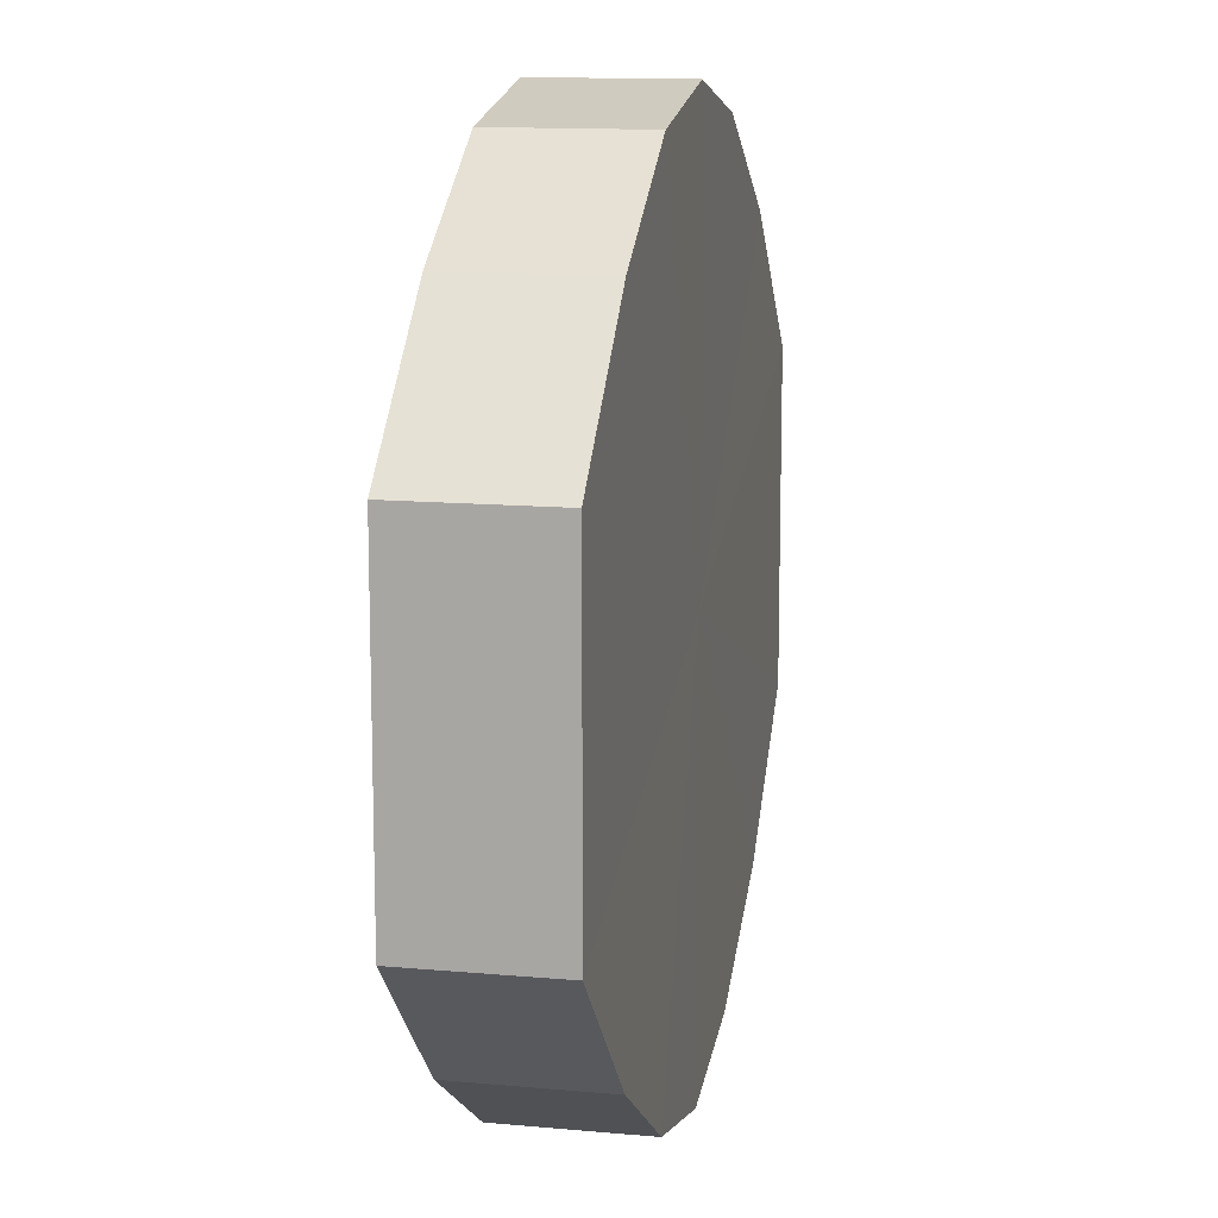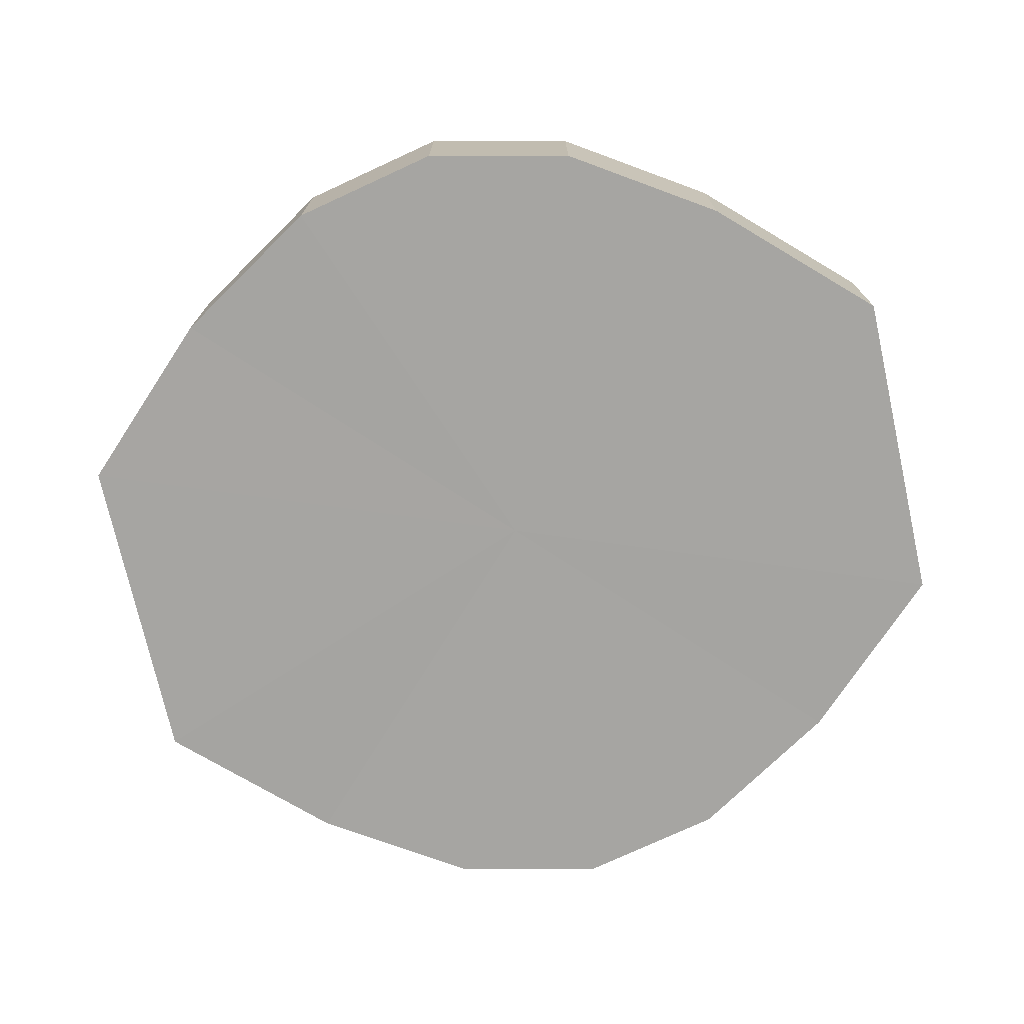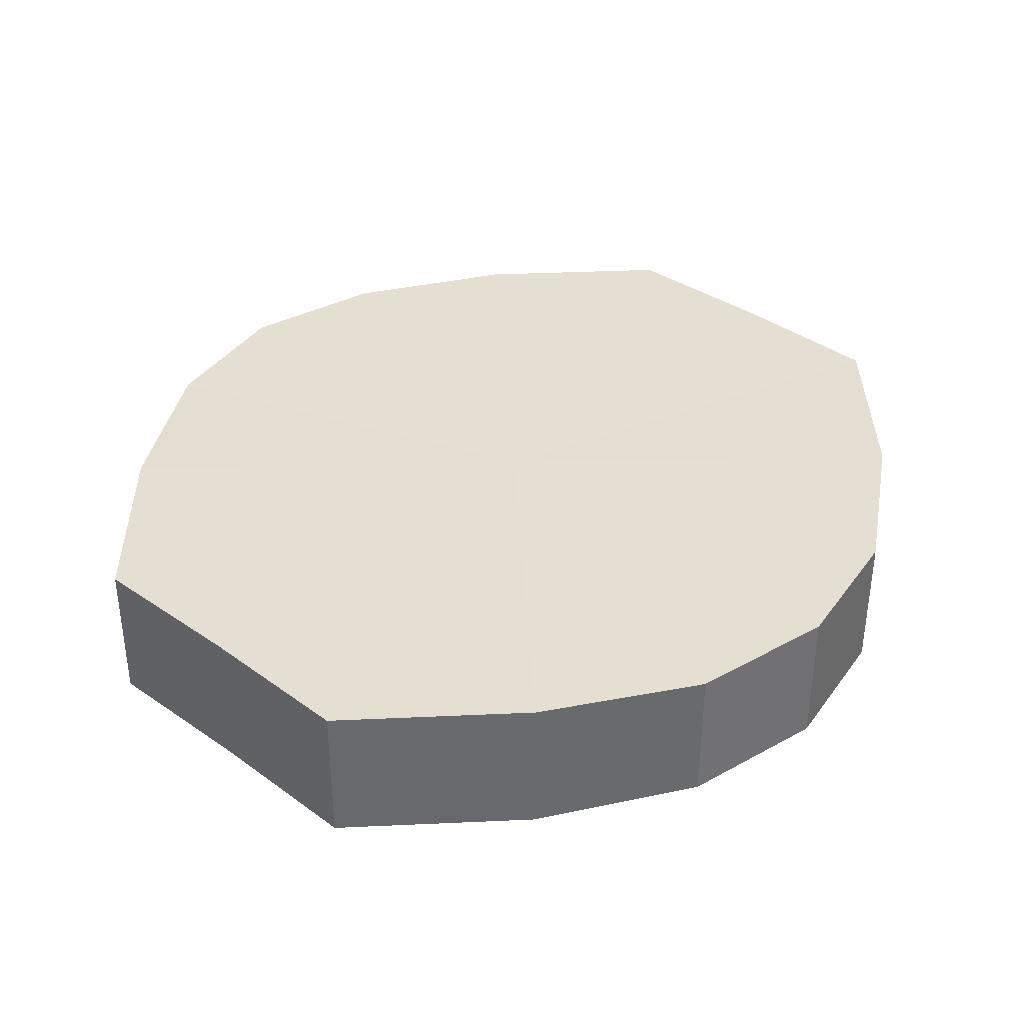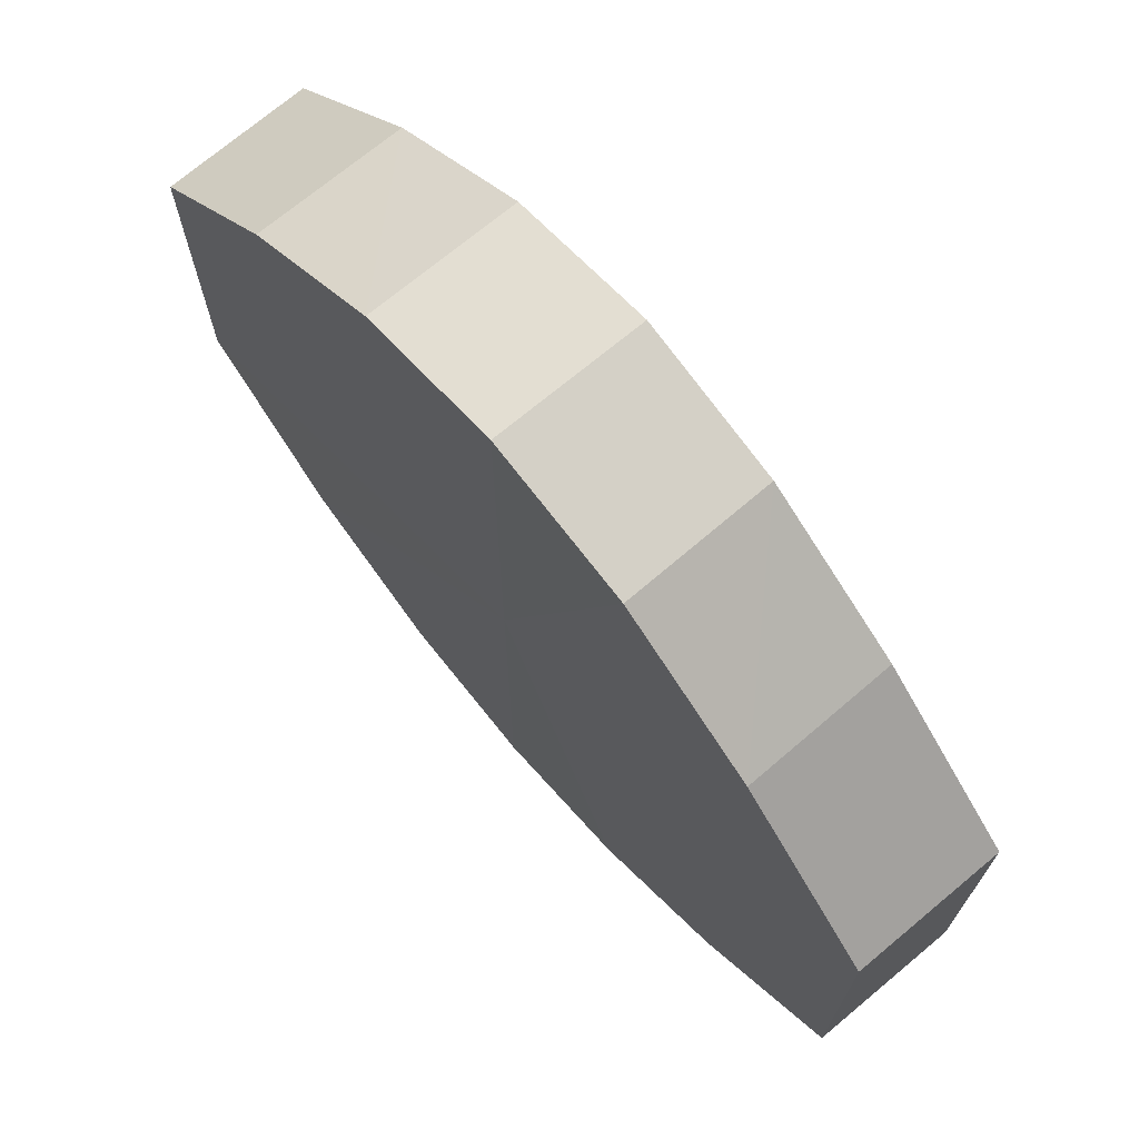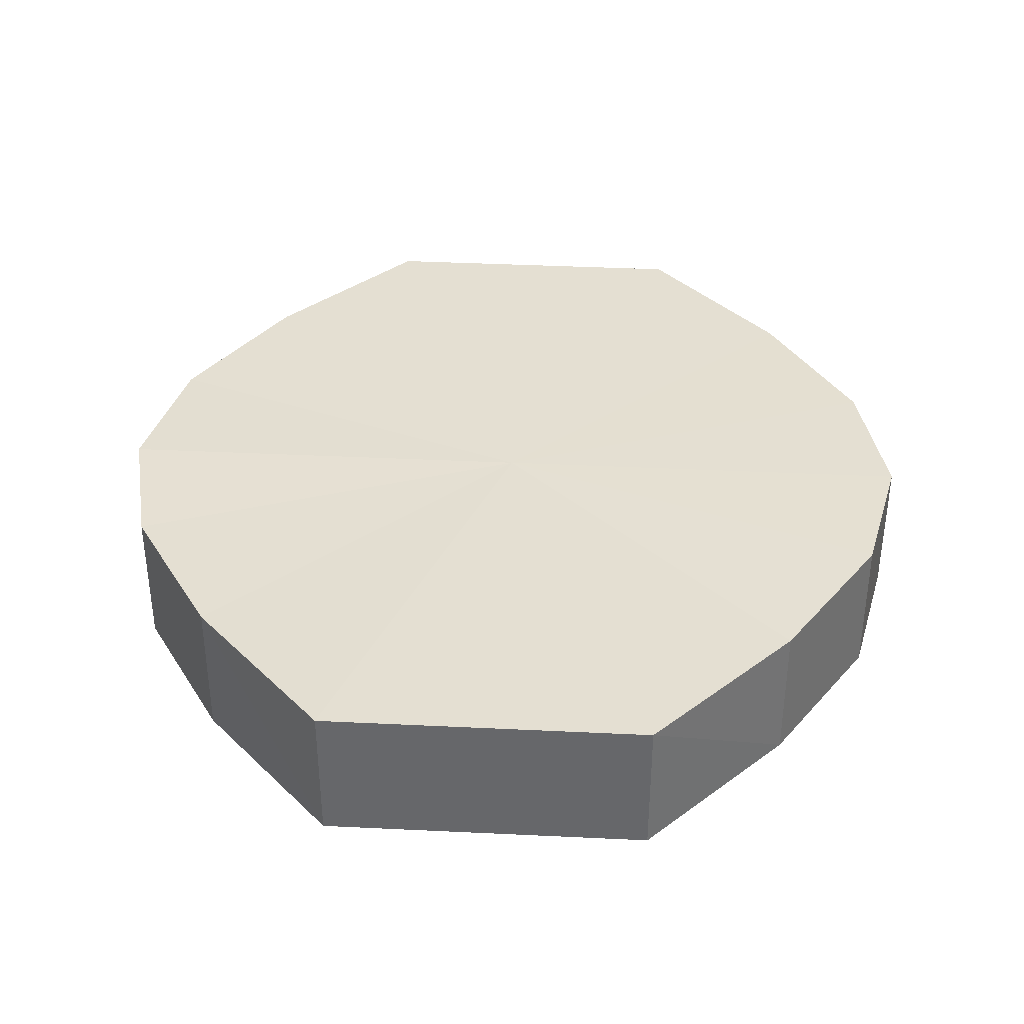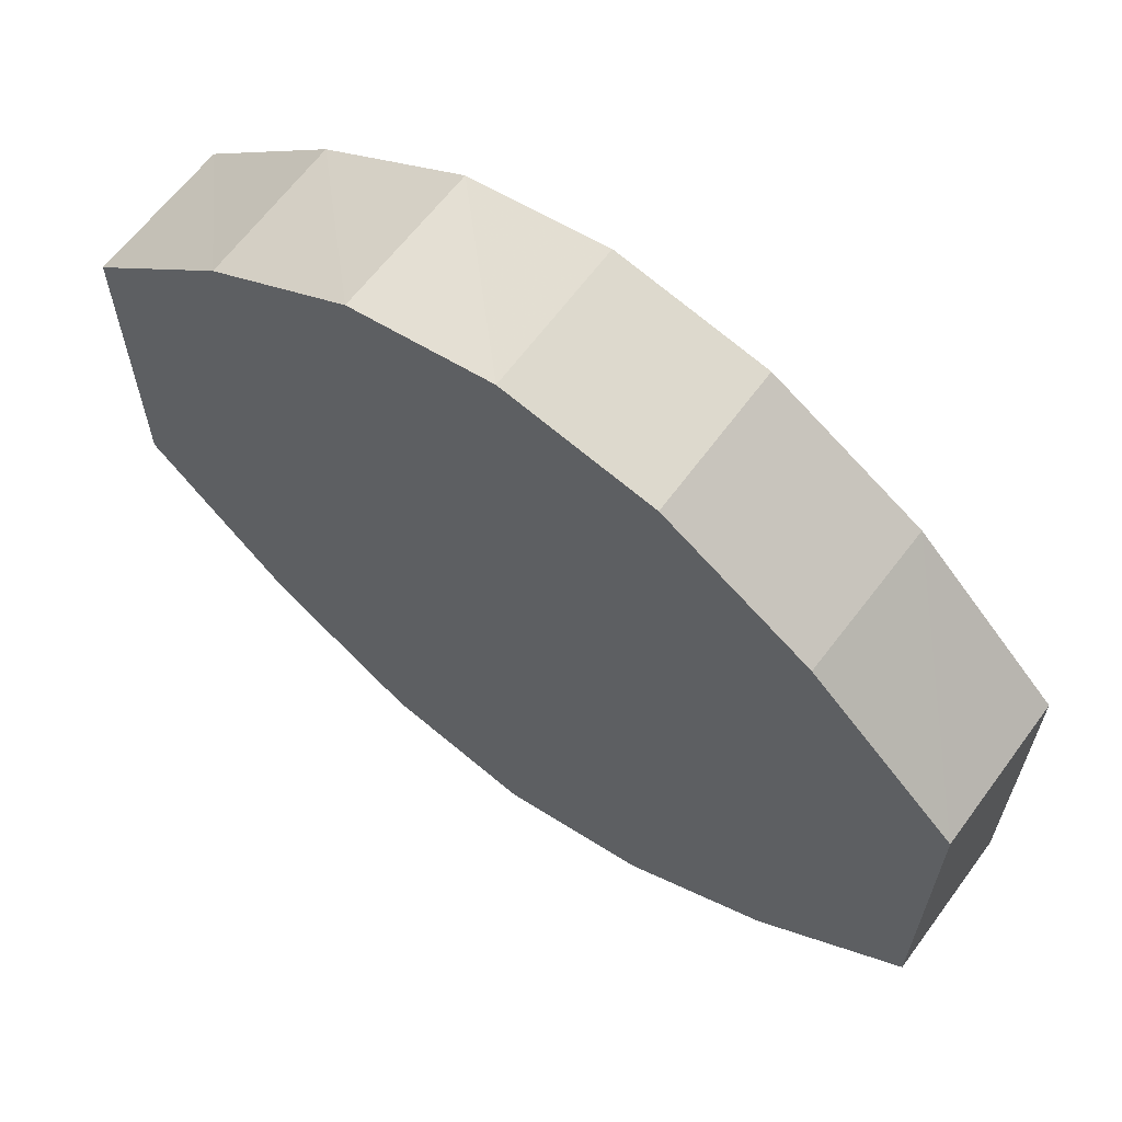
<metadata>
{"format":"obj","ext":"obj","renderer":"f3d","projection":"perspective","resolution":1024,"background":"white","views":[{"elev":12.2,"azim":101.9,"up":"+Z"},{"elev":-73.6,"azim":-167.4,"up":"+Y"},{"elev":36.8,"azim":-47.1,"up":"+Y"},{"elev":71.3,"azim":49.9,"up":"+Z"},{"elev":37.1,"azim":93.6,"up":"+Y"},{"elev":64.5,"azim":-143.2,"up":"+Z"}]}
</metadata>
<code>
o 1688
v 2229 1870 7.814
v 2229 1870 7.826
v 2229 1870 7.814
v 2229 1870 7.835
v 2229 1870 7.826
v 2229 1870 7.803
v 2229 1870 7.803
v 2229 1870 7.842
v 2229 1870 7.835
v 2229 1870 7.794
v 2229 1870 7.794
v 2229 1870 7.844
v 2229 1870 7.842
v 2229 1870 7.787
v 2229 1870 7.787
v 2229 1870 7.842
v 2229 1870 7.844
v 2229 1870 7.785
v 2229 1870 7.785
v 2229 1870 7.835
v 2229 1870 7.842
v 2229 1870 7.787
v 2229 1870 7.787
v 2229 1870 7.826
v 2229 1870 7.835
v 2229 1870 7.794
v 2229 1870 7.794
v 2229 1870 7.814
v 2229 1870 7.826
v 2229 1870 7.803
v 2229 1870 7.803
v 2229 1870 7.814
v 2229 1870 7.814
v 2229 1870 7.826
v 2229 1870 7.826
v 2229 1870 7.835
v 2229 1870 7.835
v 2229 1870 7.803
v 2229 1870 7.814
v 2229 1870 7.794
v 2229 1870 7.803
v 2229 1870 7.842
v 2229 1870 7.842
v 2229 1870 7.787
v 2229 1870 7.794
v 2229 1870 7.785
v 2229 1870 7.787
v 2229 1870 7.844
v 2229 1870 7.844
v 2229 1870 7.787
v 2229 1870 7.785
v 2229 1870 7.794
v 2229 1870 7.787
v 2229 1870 7.842
v 2229 1870 7.842
v 2229 1870 7.803
v 2229 1870 7.794
v 2229 1870 7.814
v 2229 1870 7.803
v 2229 1870 7.835
v 2229 1870 7.835
v 2229 1870 7.826
v 2229 1870 7.814
v 2229 1870 7.826
v 2229 1870 7.814
v 2229 1870 7.826
v 2229 1870 7.814
v 2229 1870 7.835
v 2229 1870 7.803
v 2229 1870 7.842
v 2229 1870 7.794
v 2229 1870 7.844
v 2229 1870 7.787
v 2229 1870 7.842
v 2229 1870 7.785
v 2229 1870 7.835
v 2229 1870 7.787
v 2229 1870 7.826
v 2229 1870 7.794
v 2229 1870 7.814
v 2229 1870 7.803
v 2229 1870 7.814
v 2229 1870 7.814
v 2229 1870 7.826
v 2229 1870 7.803
v 2229 1870 7.835
v 2229 1870 7.794
v 2229 1870 7.842
v 2229 1870 7.787
v 2229 1870 7.844
v 2229 1870 7.785
v 2229 1870 7.842
v 2229 1870 7.787
v 2229 1870 7.835
v 2229 1870 7.794
v 2229 1870 7.826
v 2229 1870 7.803
v 2229 1870 7.814
f 1 2 3
f 2 4 5
f 6 1 7
f 4 8 9
f 10 6 11
f 8 12 13
f 14 10 15
f 12 16 17
f 18 14 19
f 16 20 21
f 22 18 23
f 20 24 25
f 26 22 27
f 24 28 29
f 30 26 31
f 28 30 32
f 33 34 35
f 35 36 37
f 38 39 33
f 40 41 38
f 37 42 43
f 44 45 40
f 46 47 44
f 43 48 49
f 50 51 46
f 52 53 50
f 49 54 55
f 56 57 52
f 58 59 56
f 55 60 61
f 62 63 58
f 61 64 62
f 65 66 67
f 65 68 66
f 65 67 69
f 65 70 68
f 65 69 71
f 65 72 70
f 65 71 73
f 65 74 72
f 65 73 75
f 65 76 74
f 65 75 77
f 65 78 76
f 65 77 79
f 65 80 78
f 65 79 81
f 65 81 80
f 82 83 84
f 82 85 83
f 82 84 86
f 82 87 85
f 82 86 88
f 82 89 87
f 82 88 90
f 82 91 89
f 82 90 92
f 82 93 91
f 82 92 94
f 82 95 93
f 82 94 96
f 82 97 95
f 82 96 98
f 82 98 97

</code>
